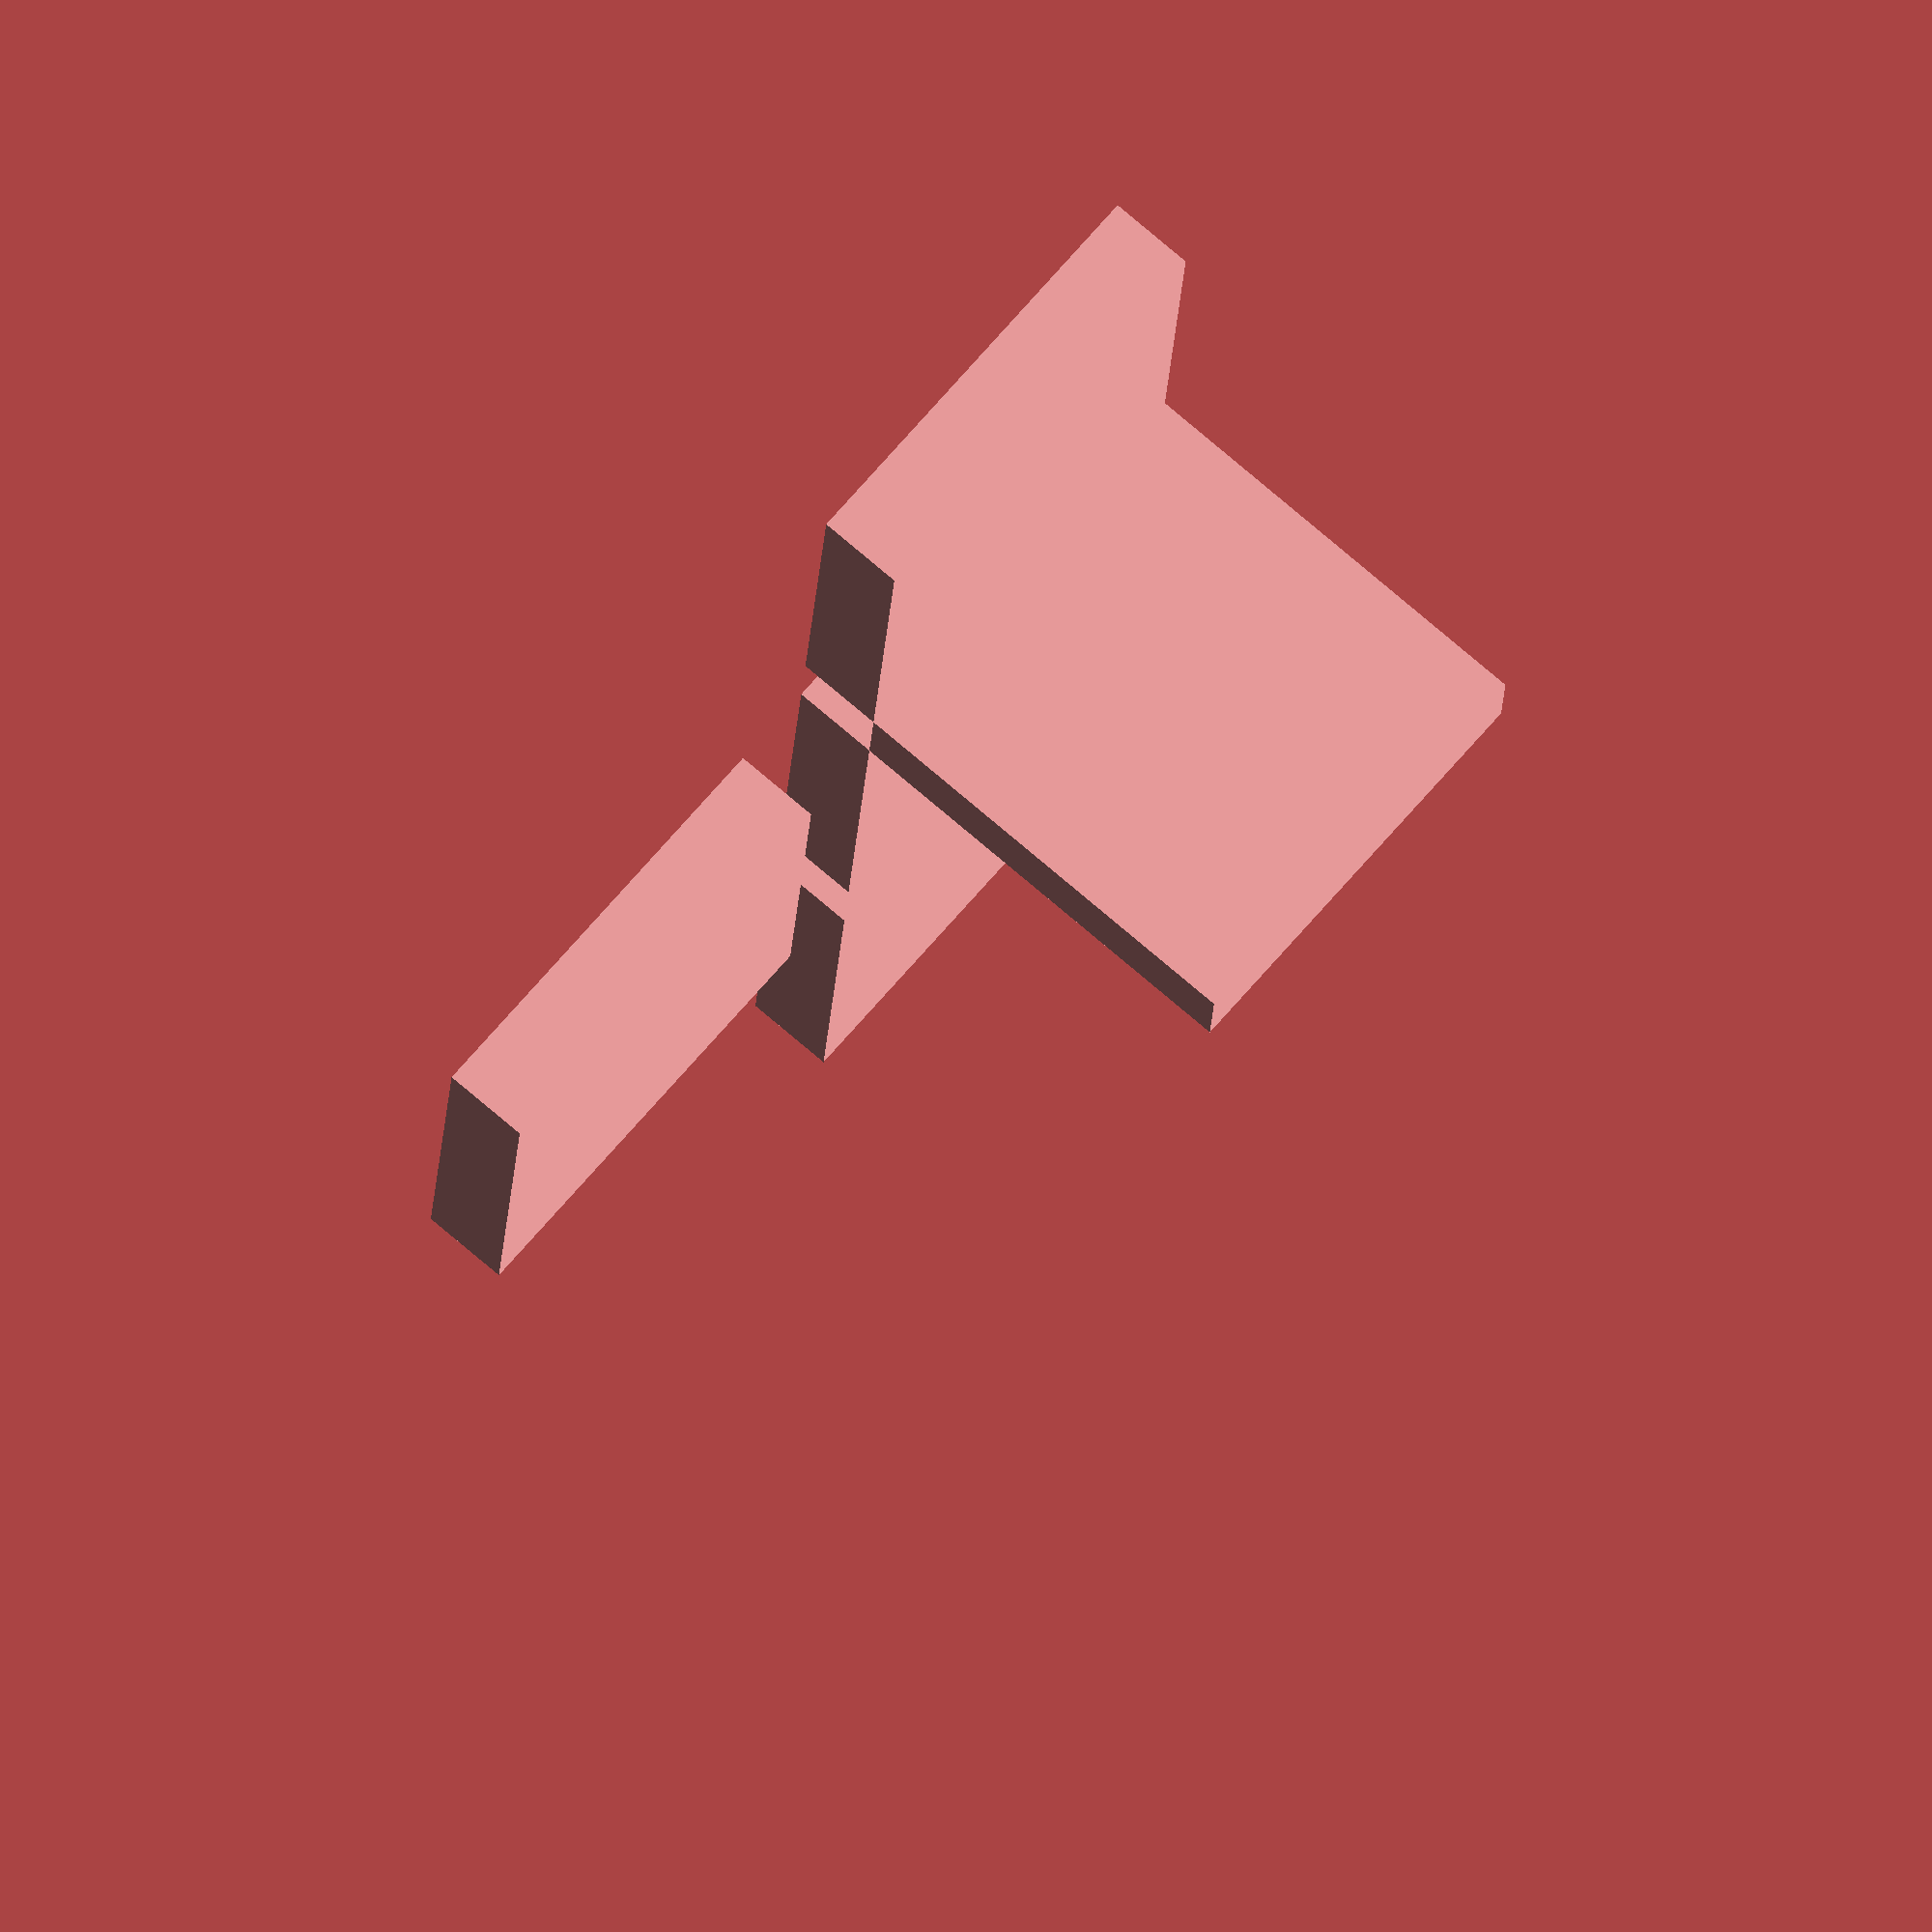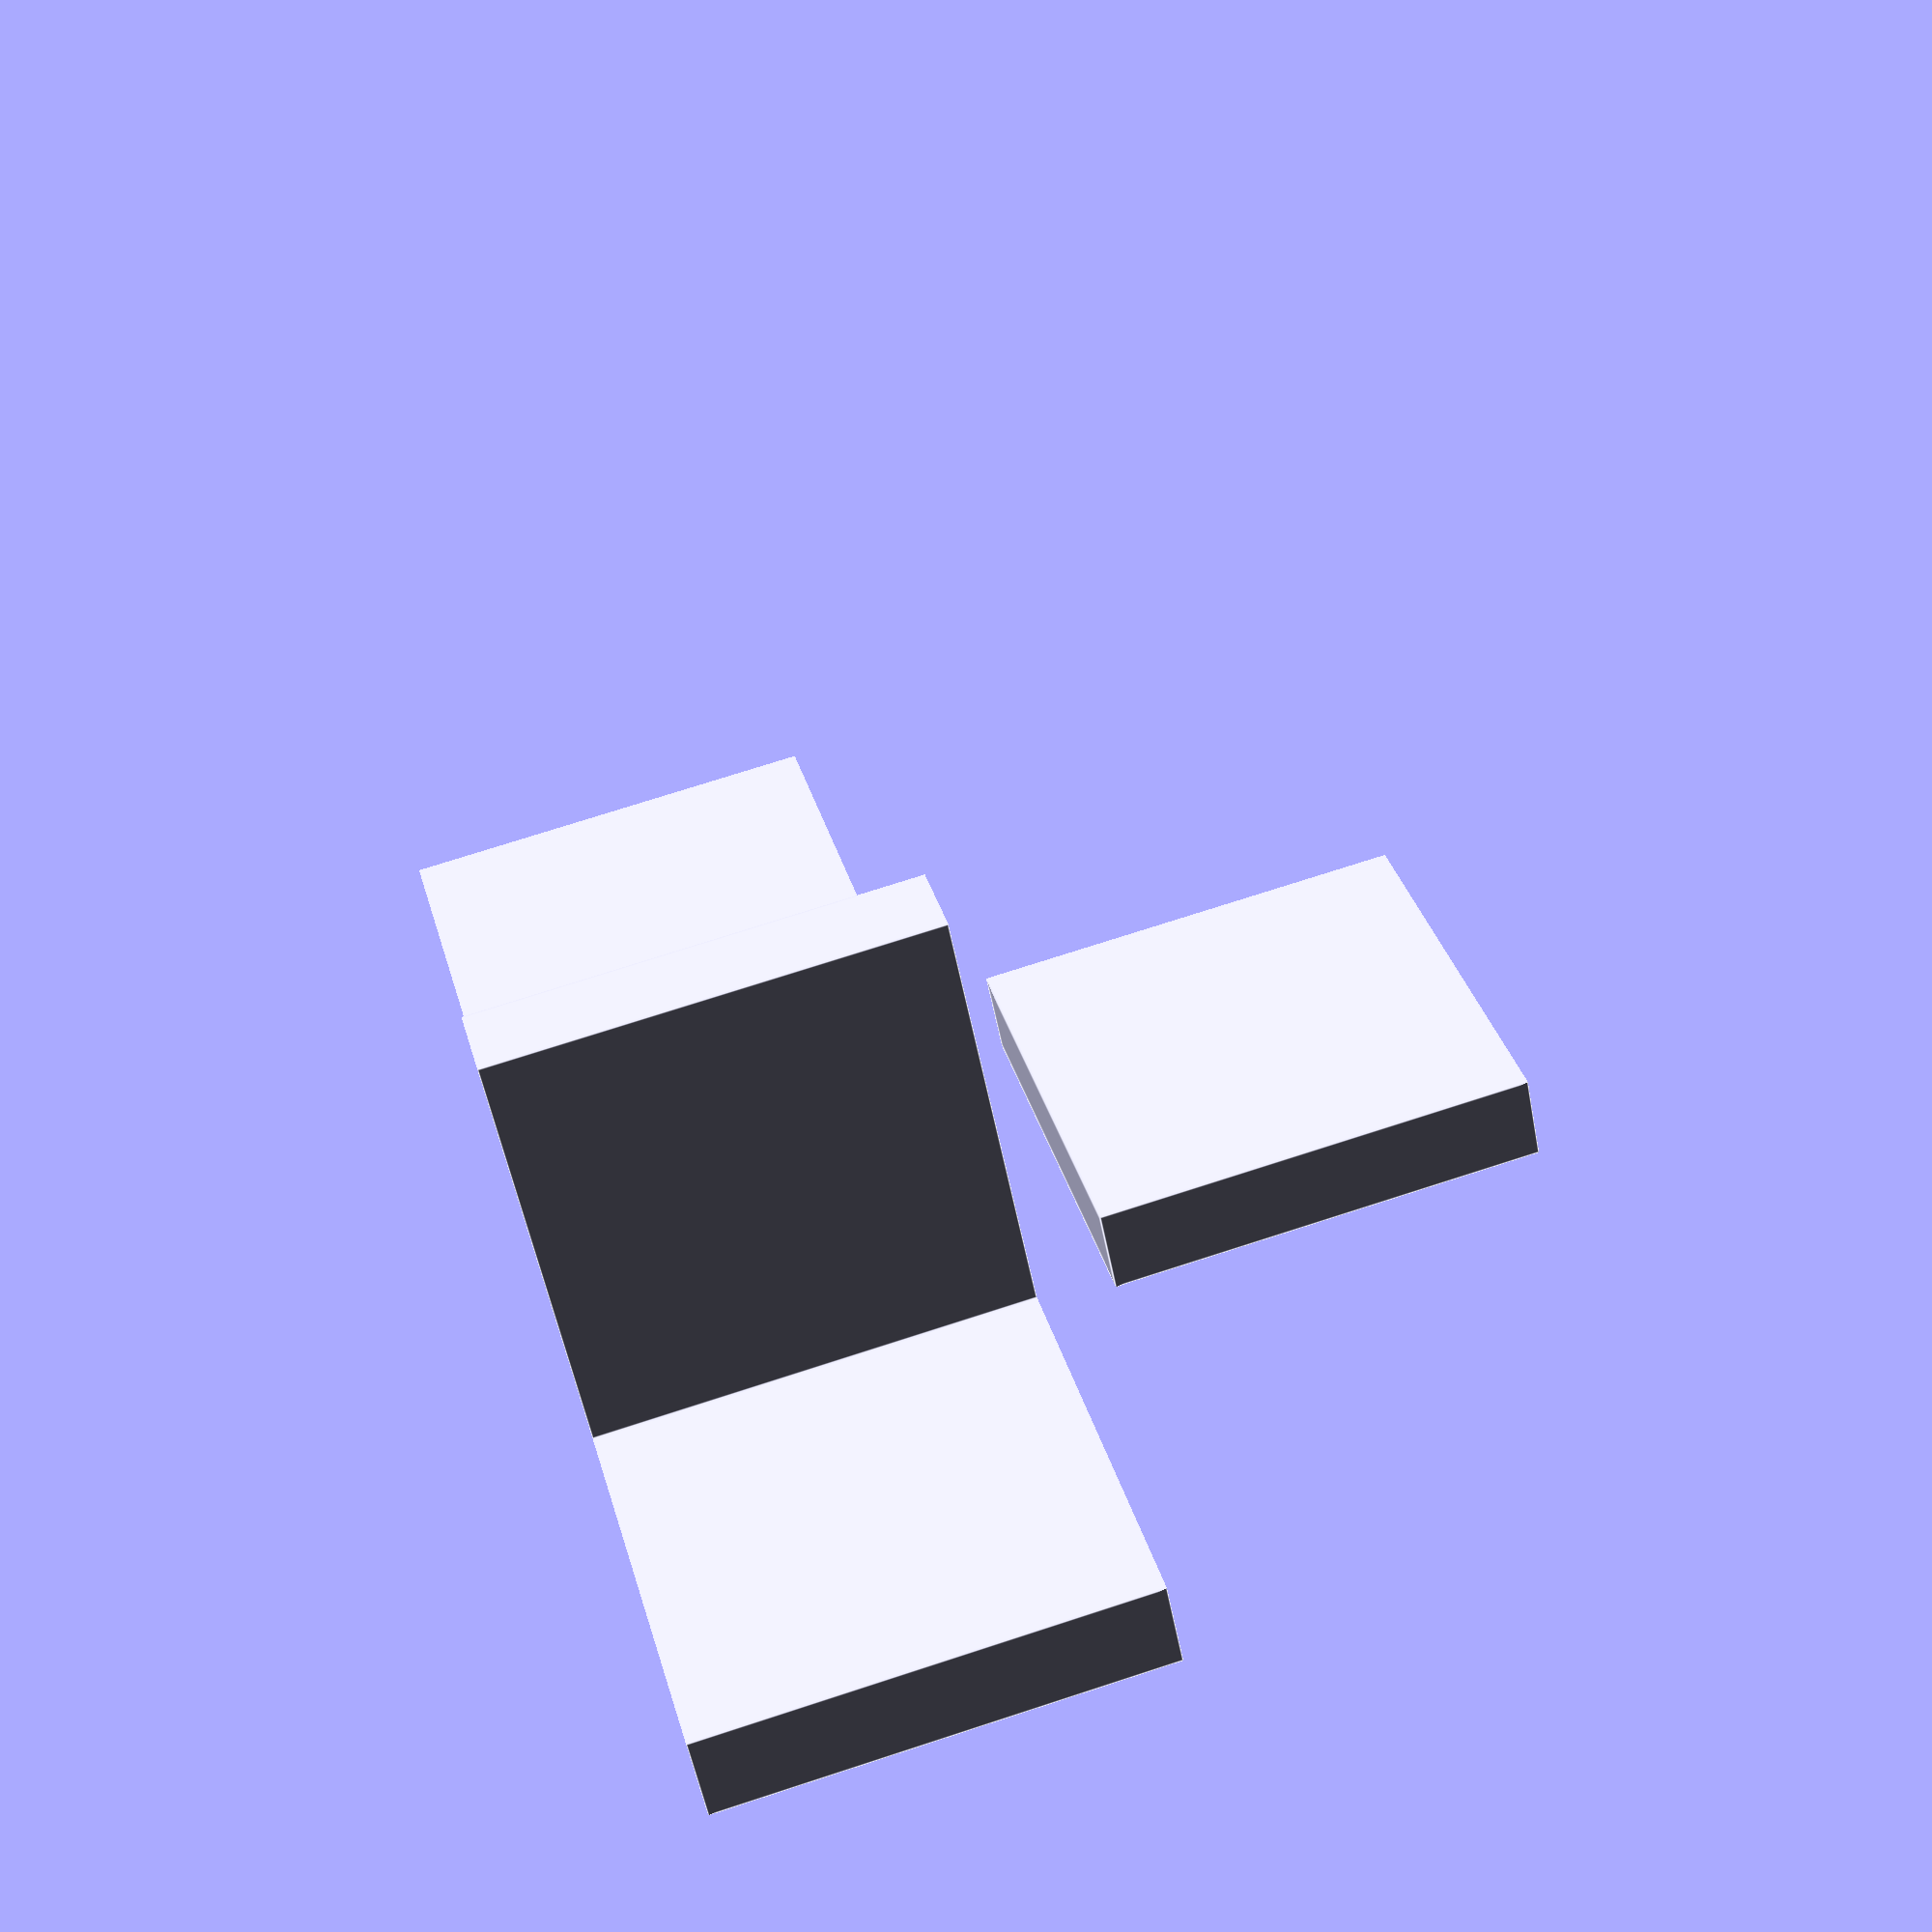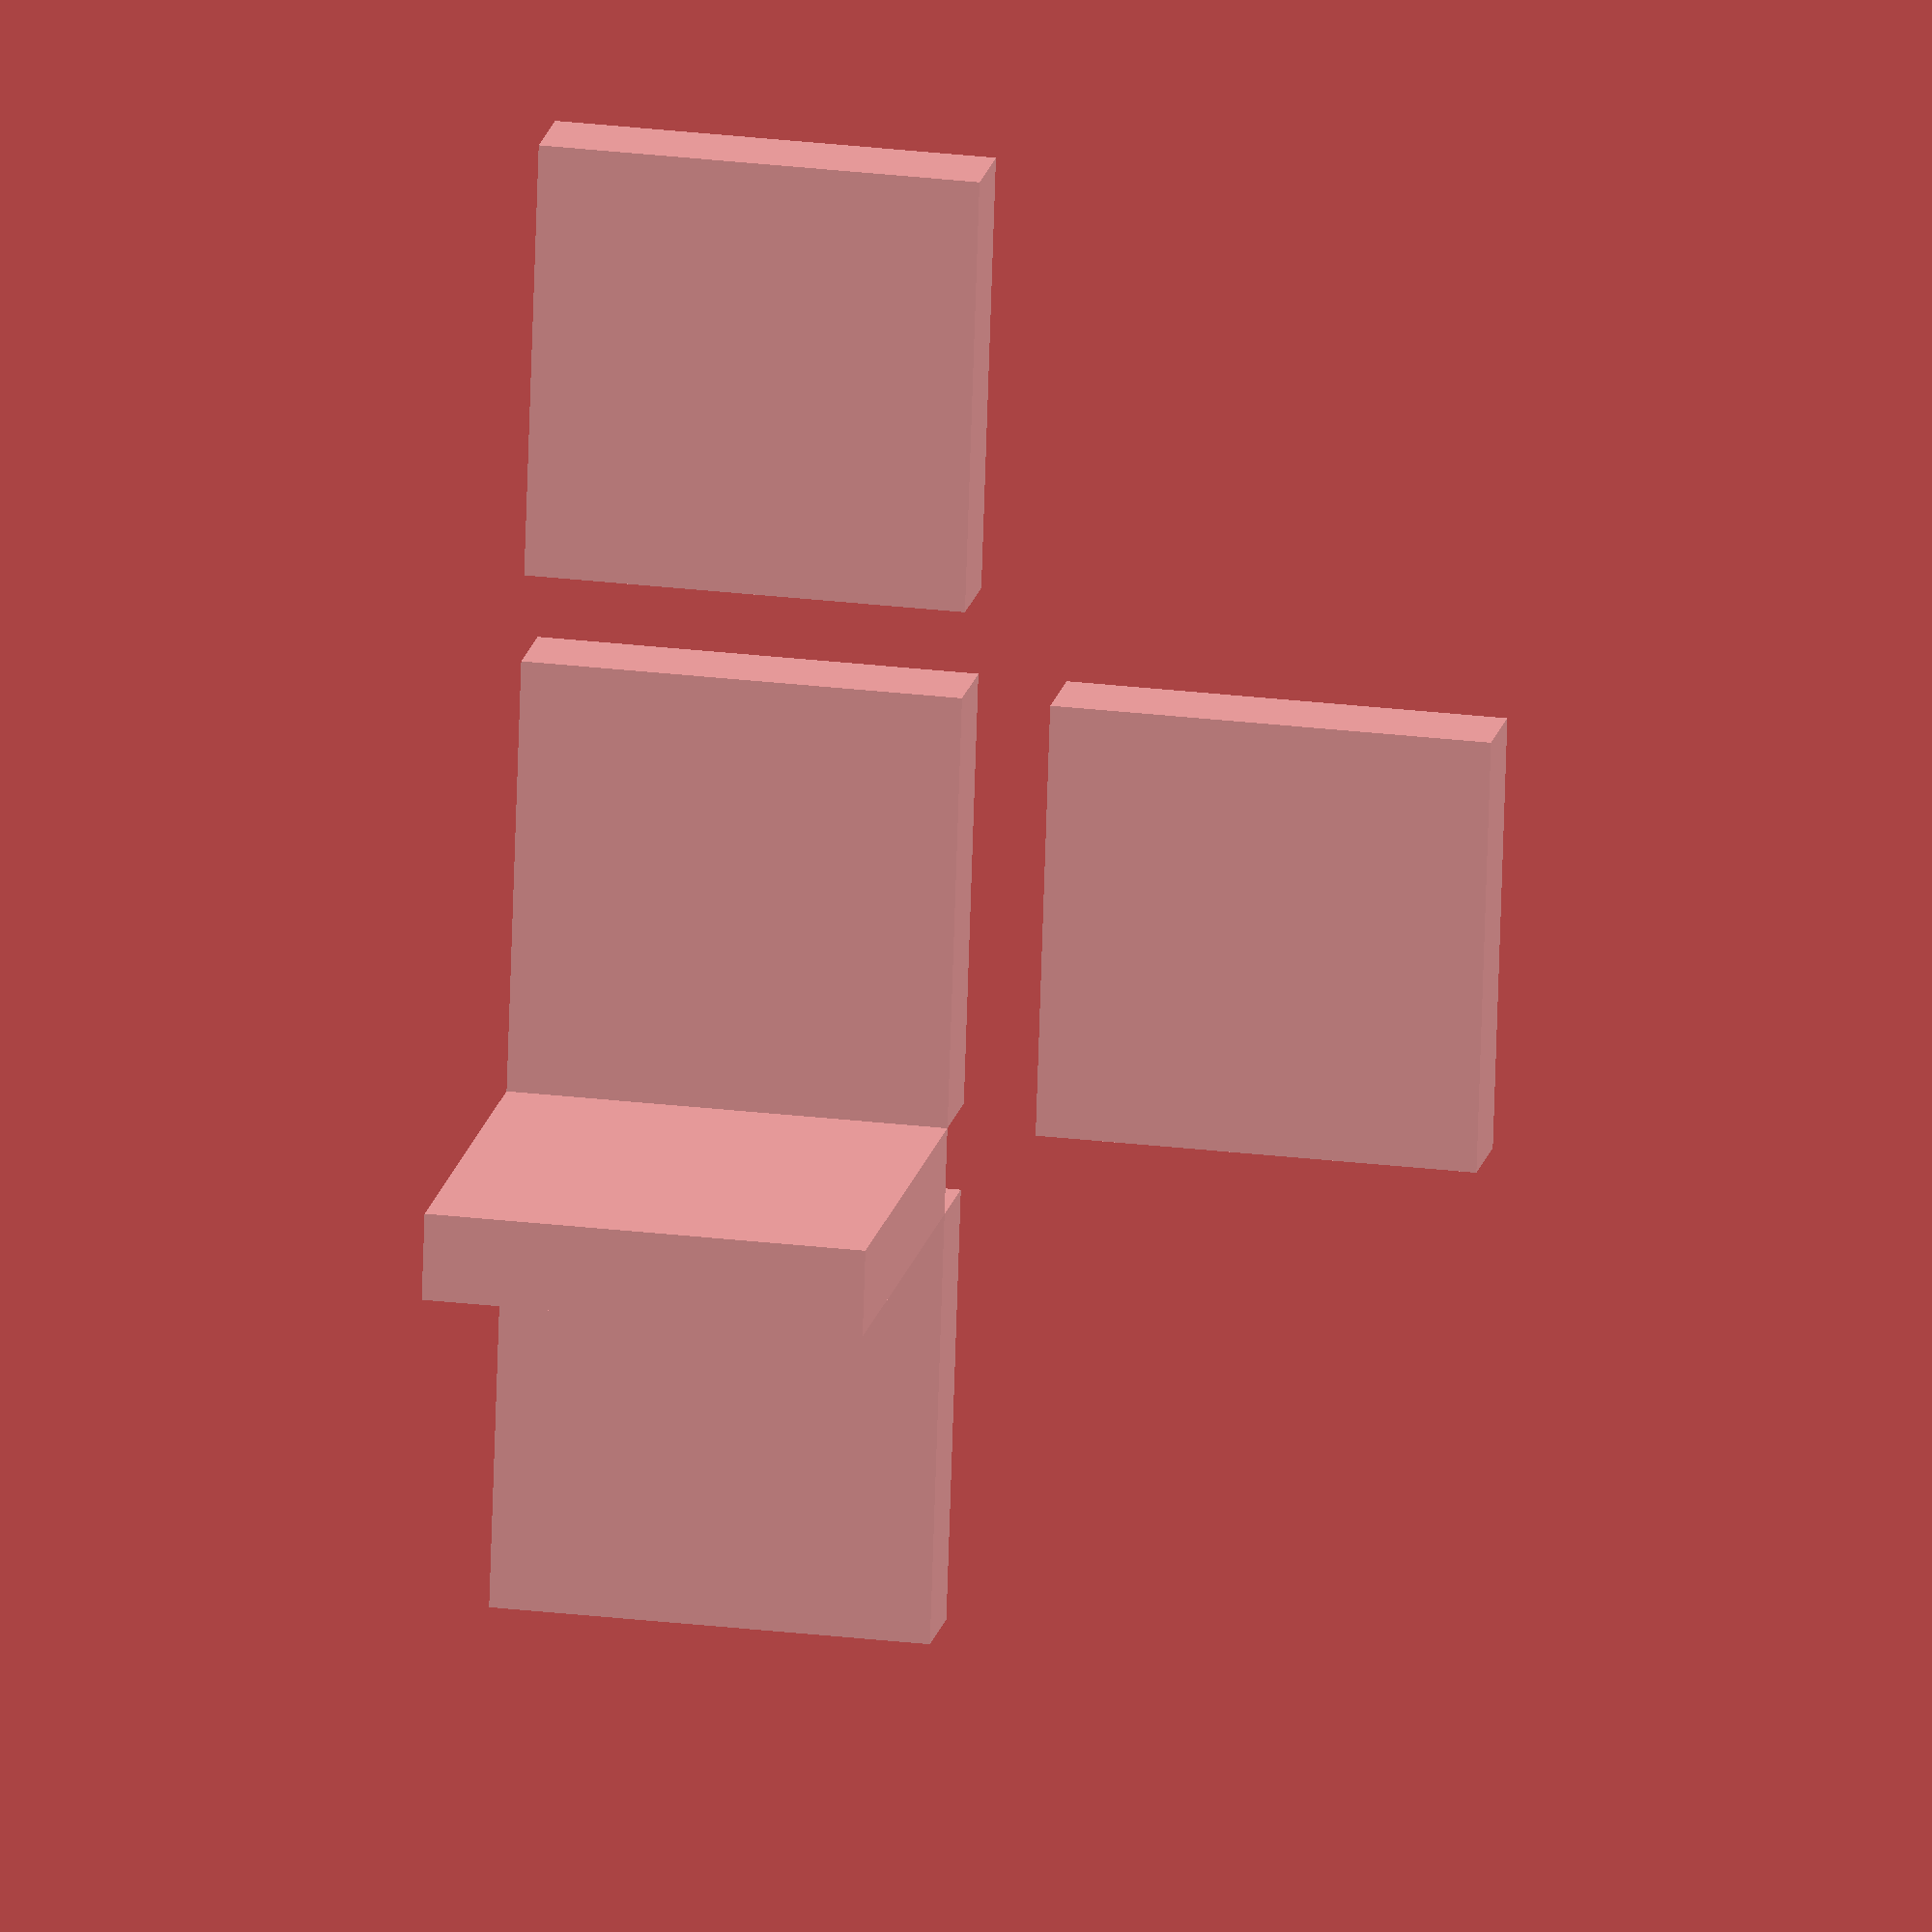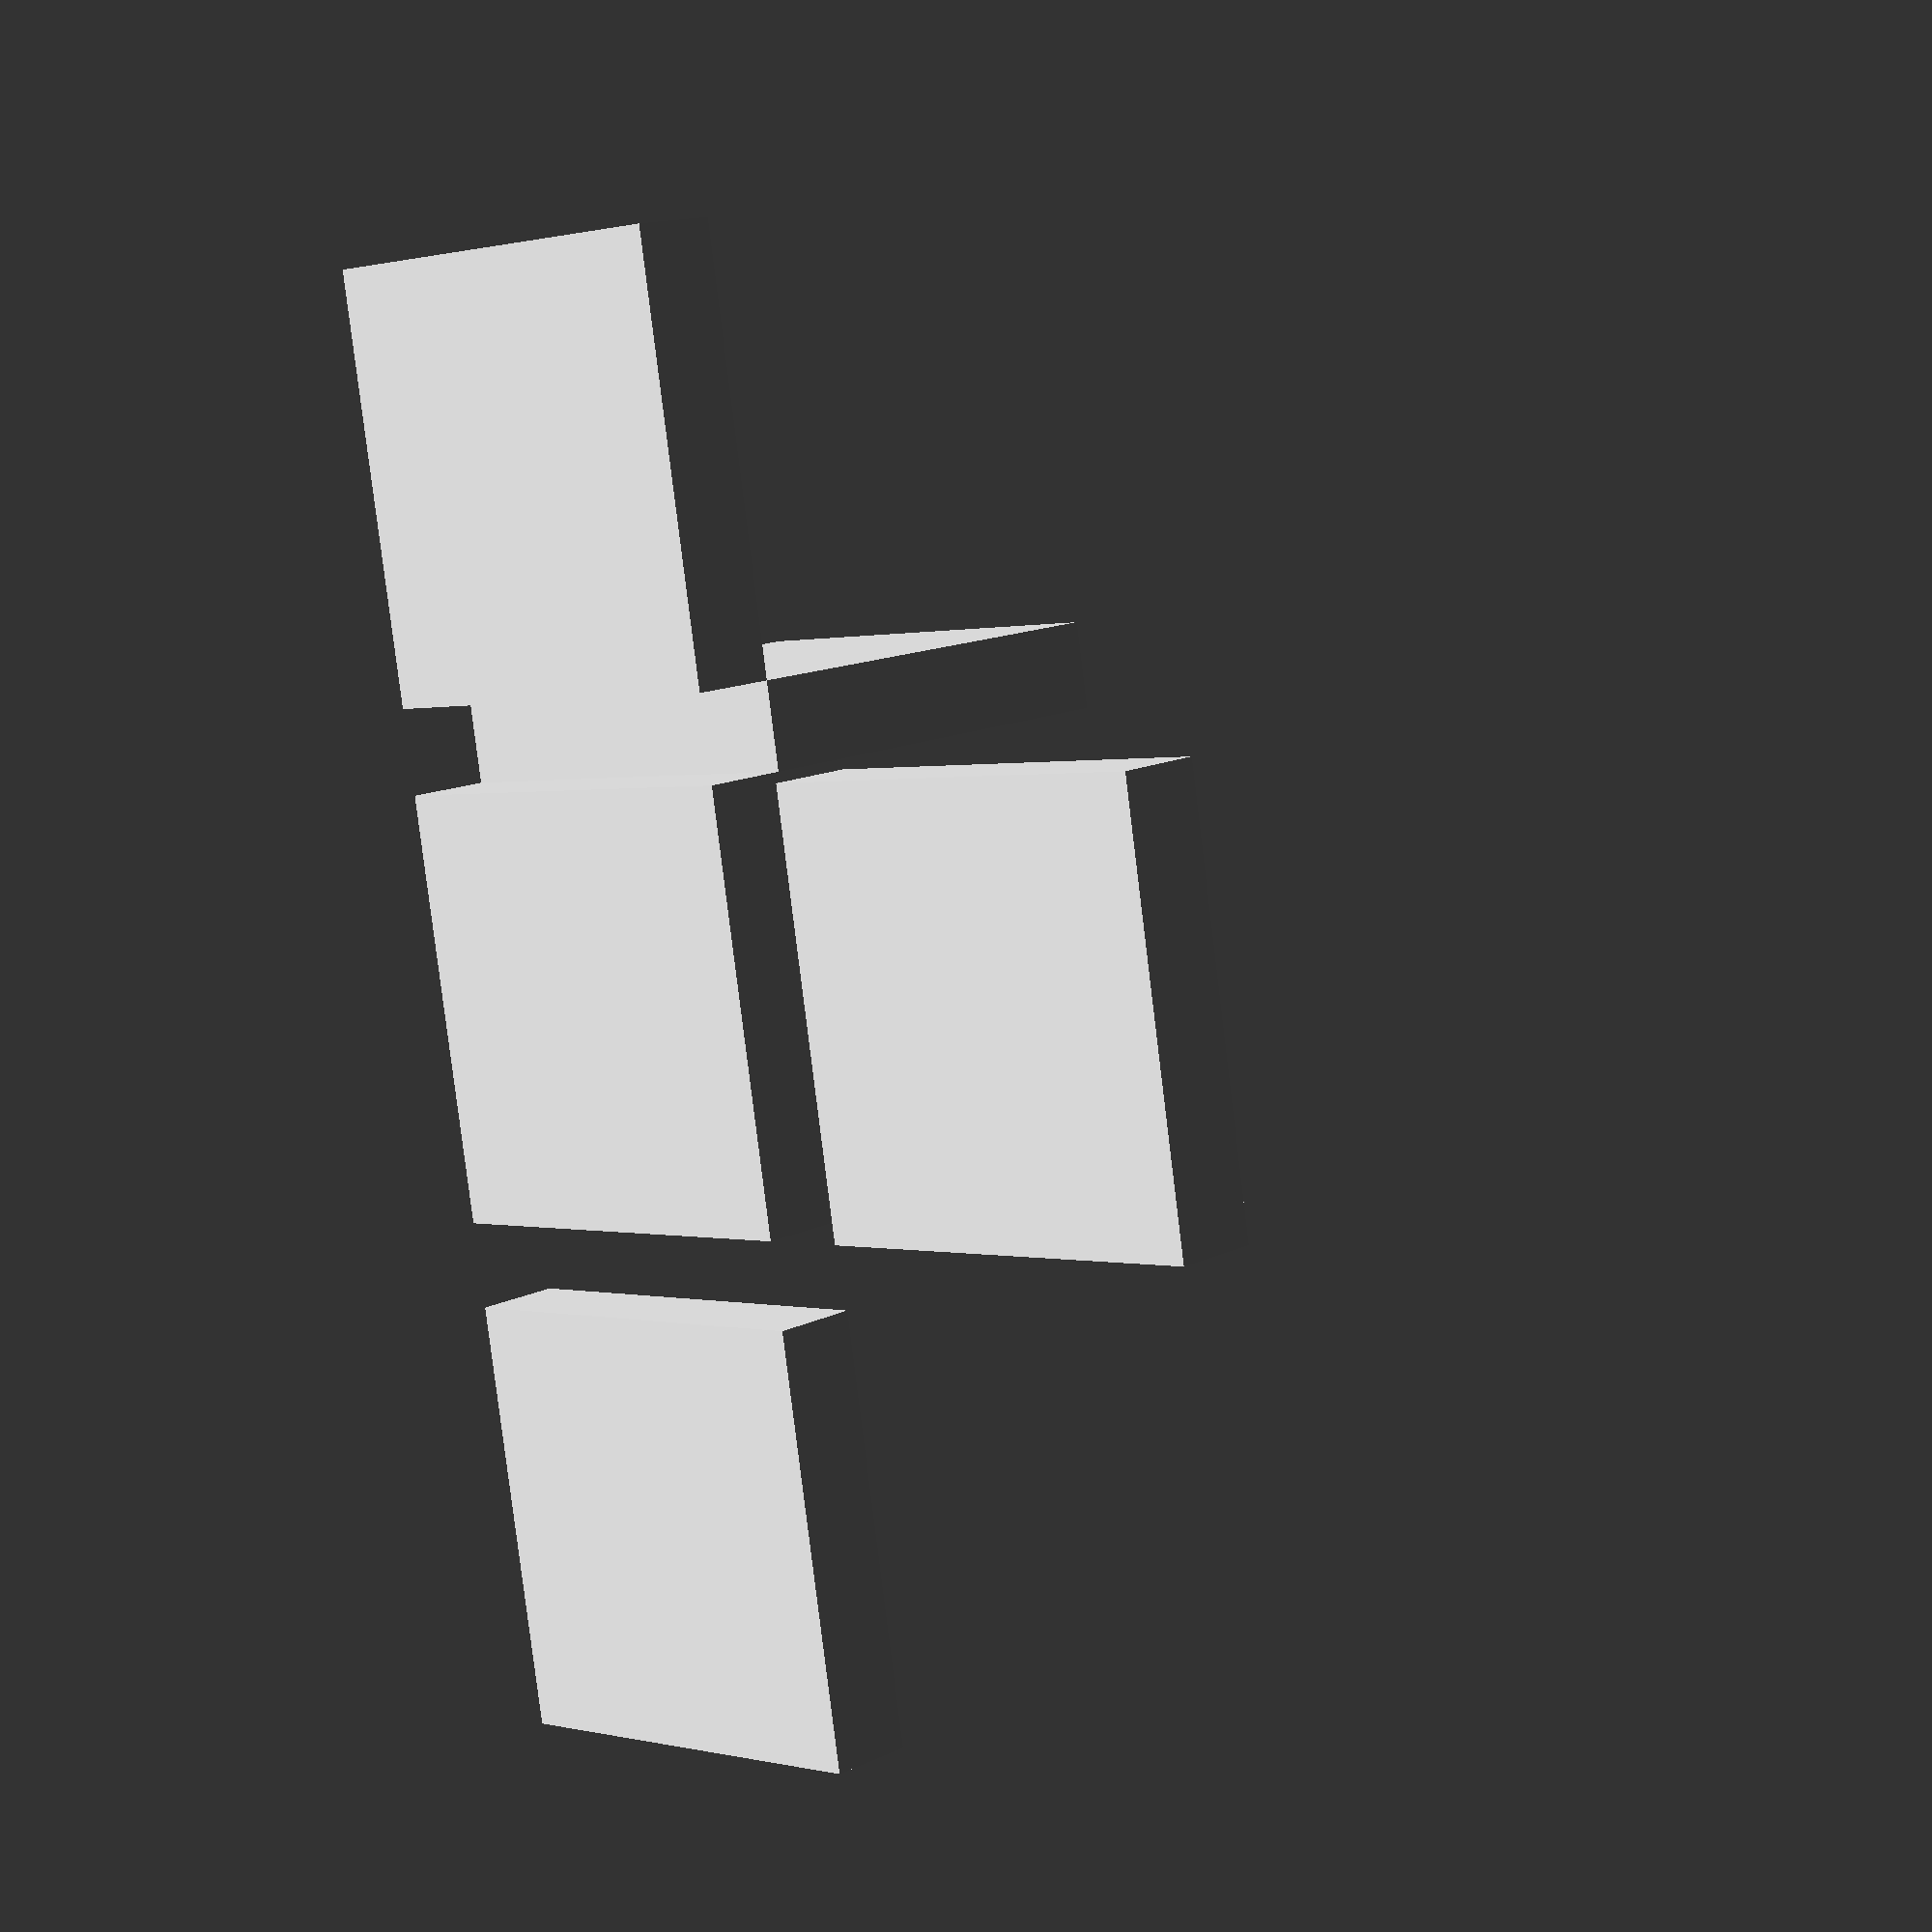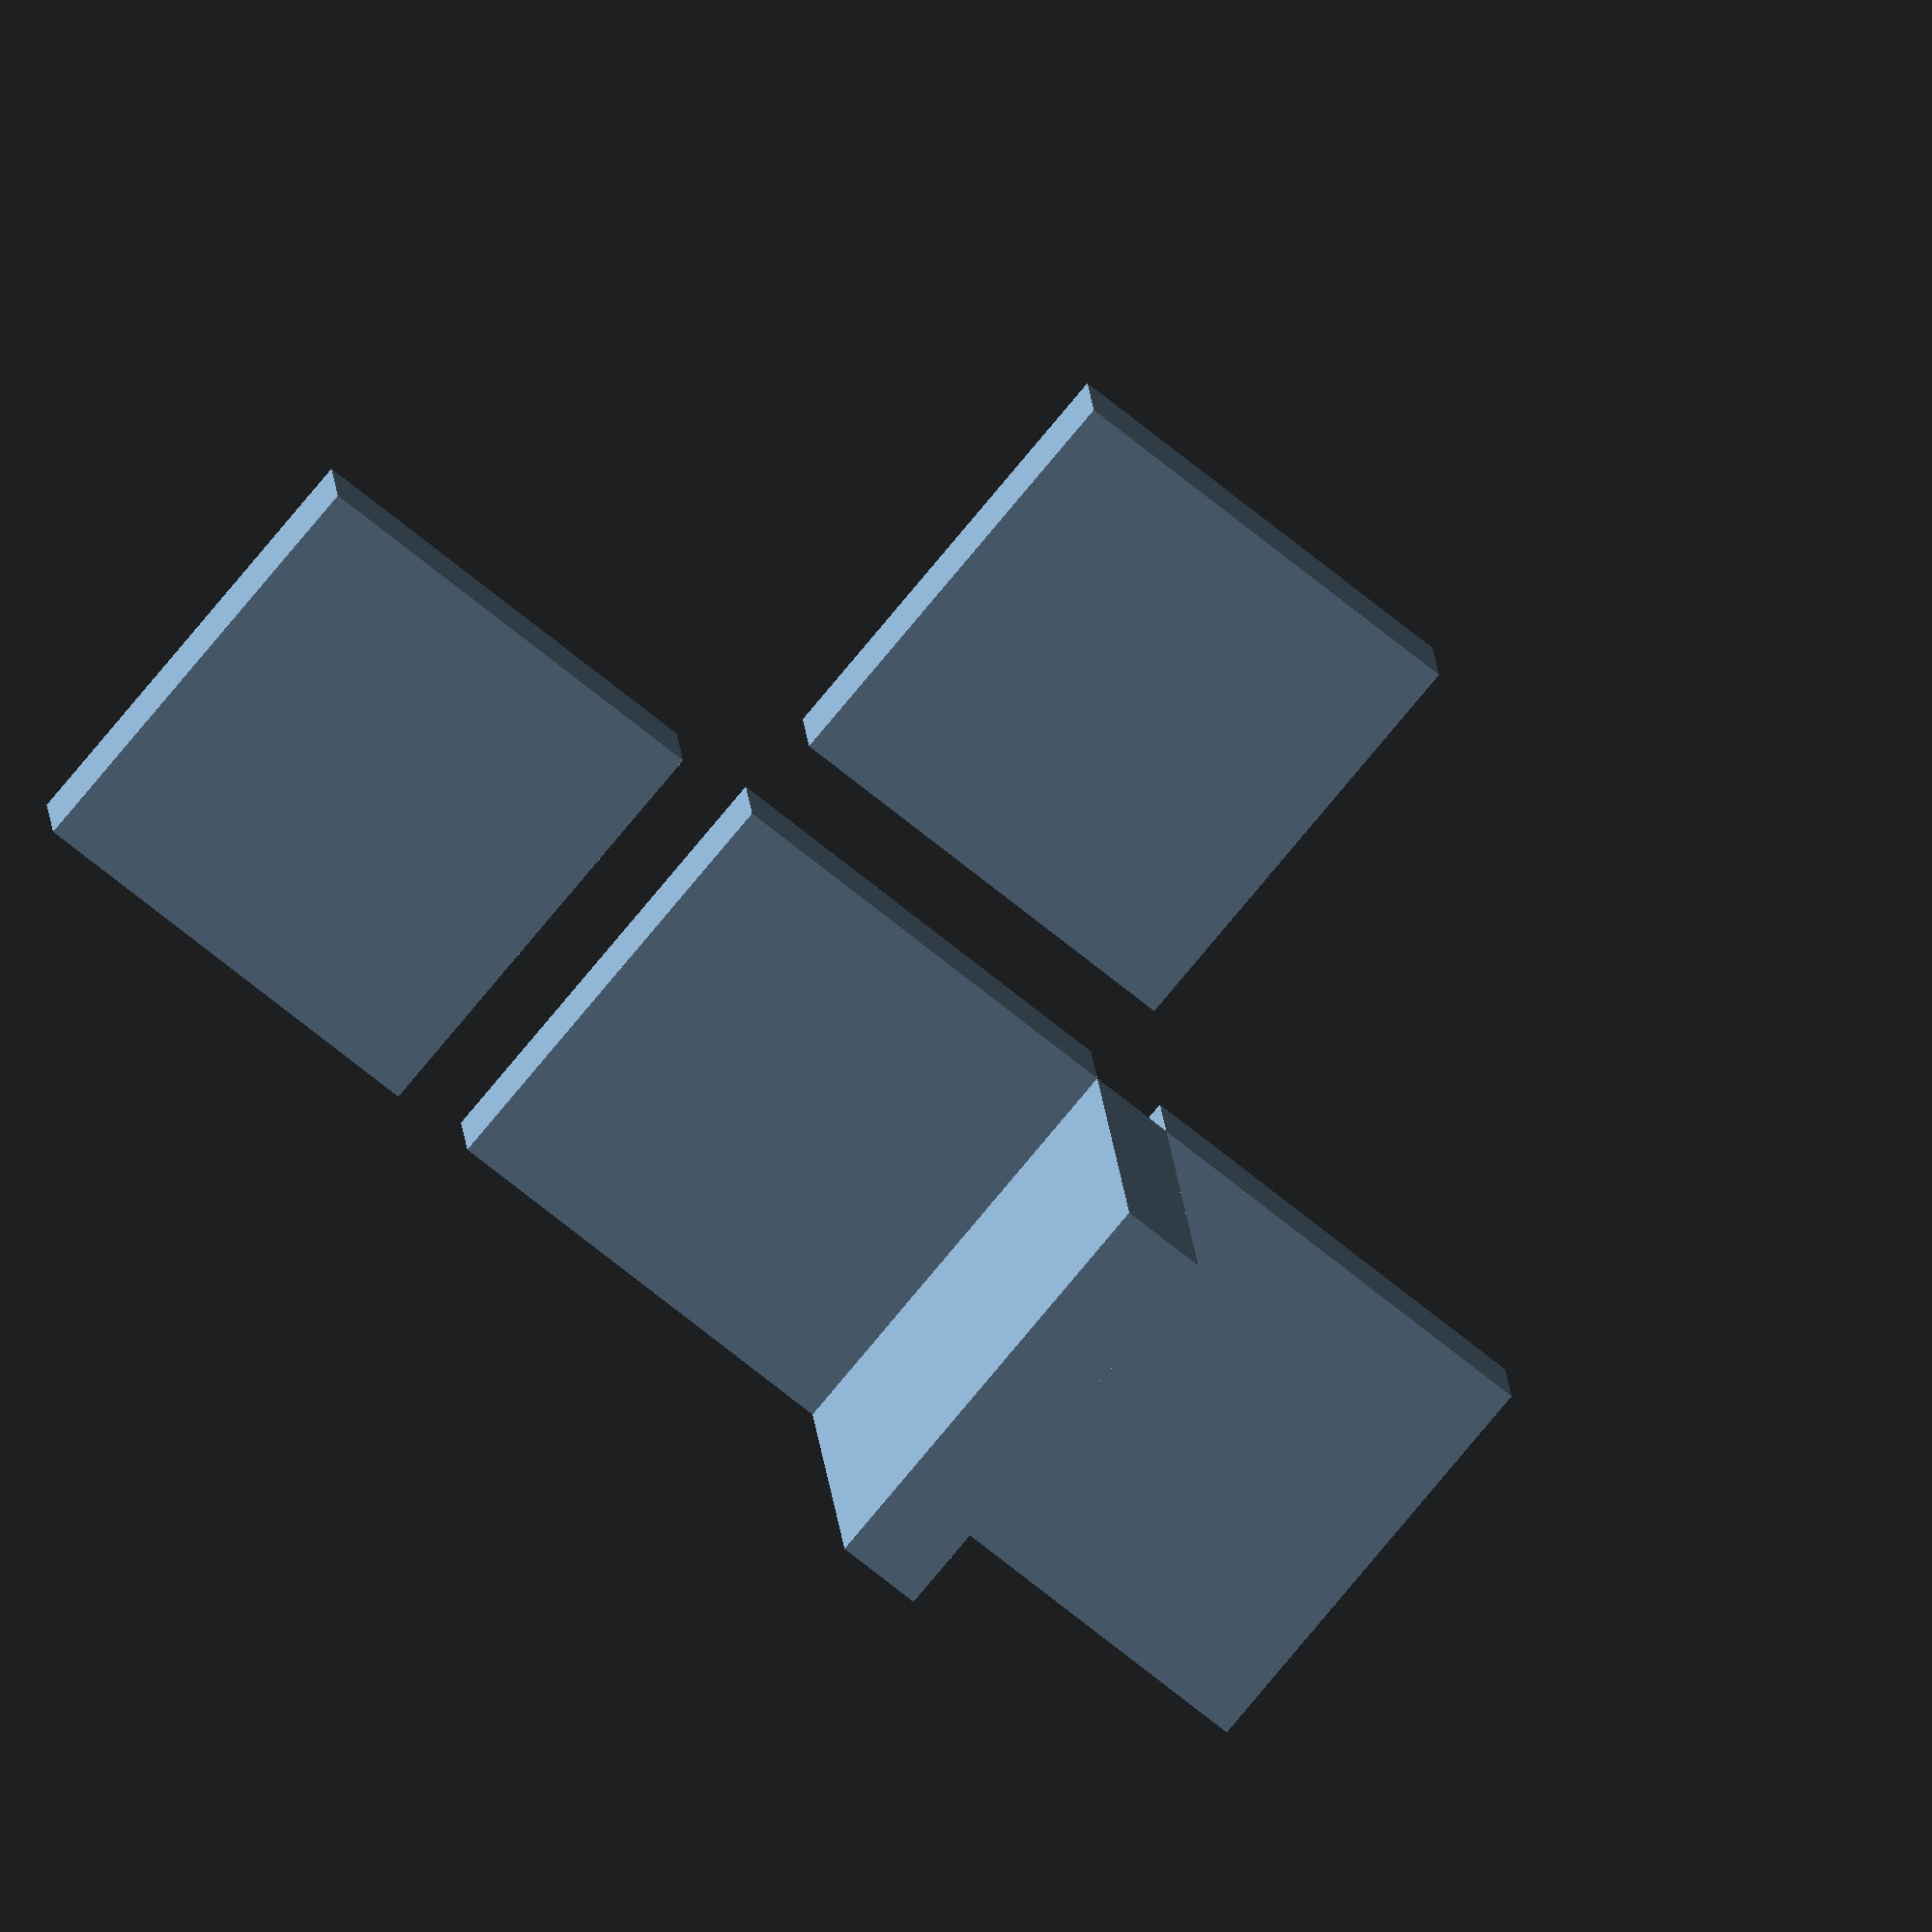
<openscad>
width = 10;
height = 10;
depth = 2;
pitch = 12;

module element(x=0, z=0, r=0) {
    rotate([0,0,r]) {
        translate([depth/2 + x*pitch, -depth/2, z*pitch + depth/2]) {
            cube([width, depth, height]);
        }
    }
}

element(-1,0);
element(0,0);
element(1,0);

element(0,1);

element(0,0,90);
</openscad>
<views>
elev=110.7 azim=273.5 roll=139.5 proj=o view=wireframe
elev=288.5 azim=37.5 roll=251.9 proj=p view=edges
elev=153.6 azim=100.1 roll=259.3 proj=o view=solid
elev=359.8 azim=80.0 roll=314.3 proj=p view=solid
elev=75.9 azim=174.7 roll=320.6 proj=o view=solid
</views>
